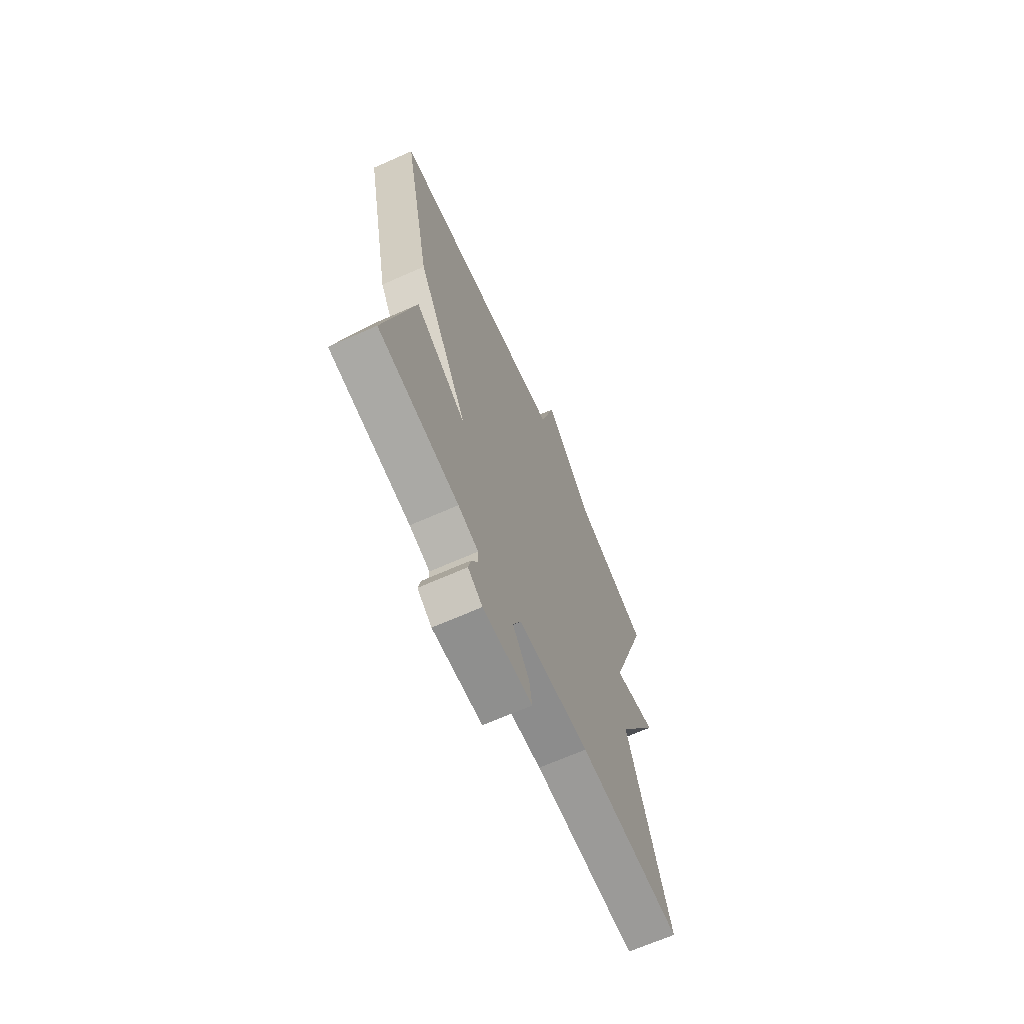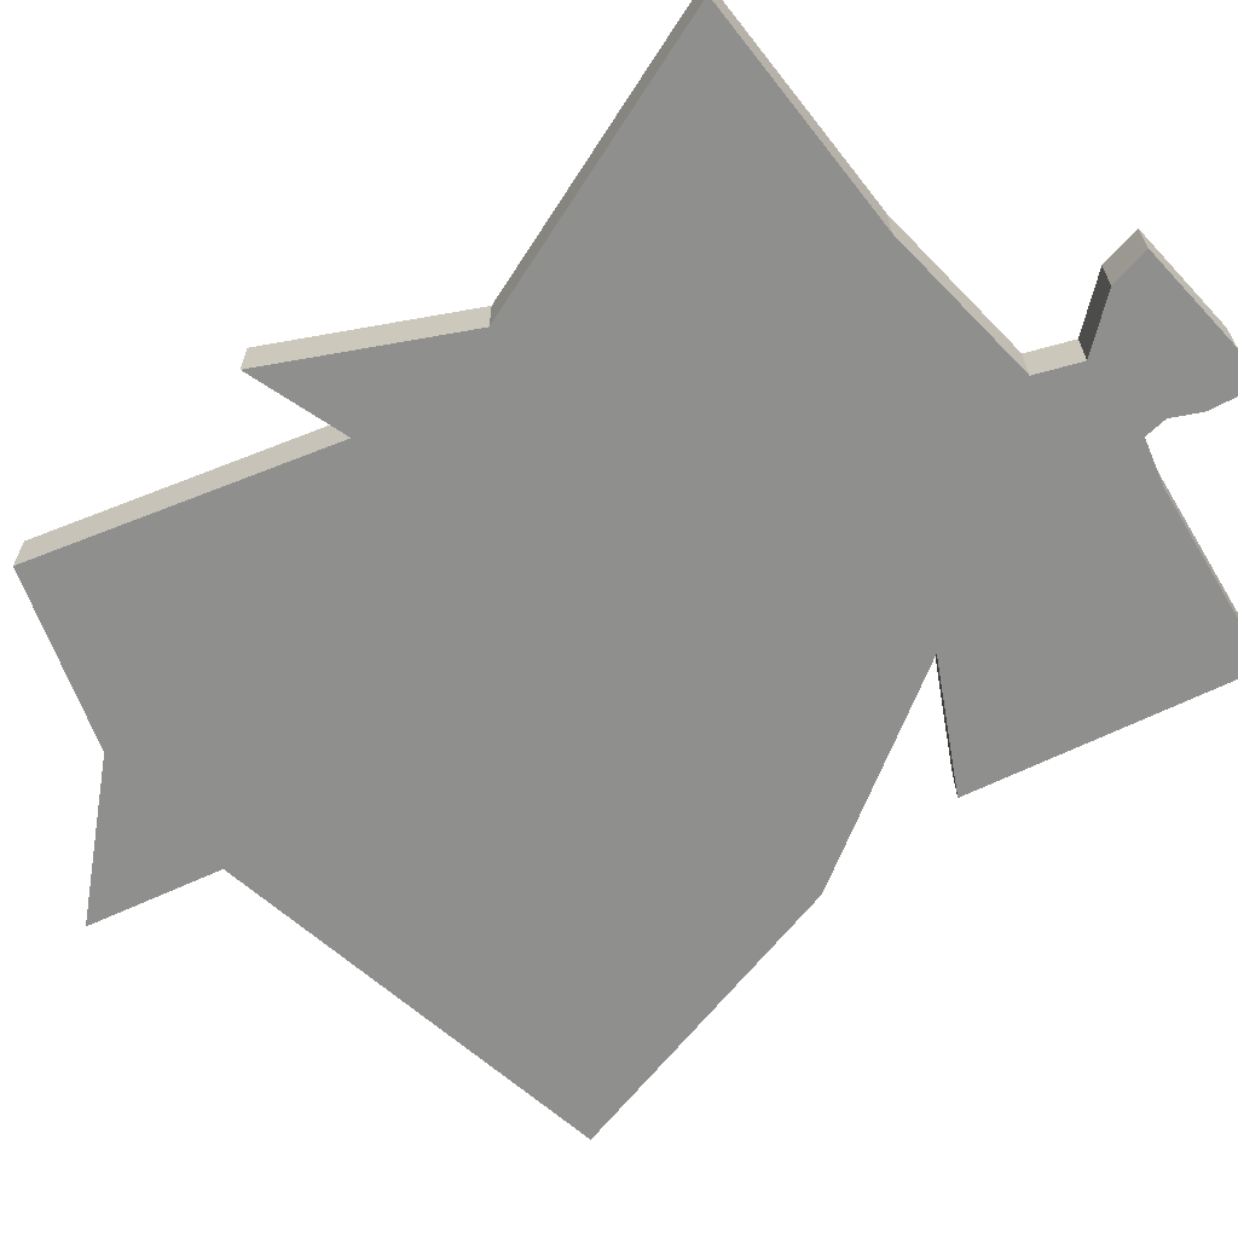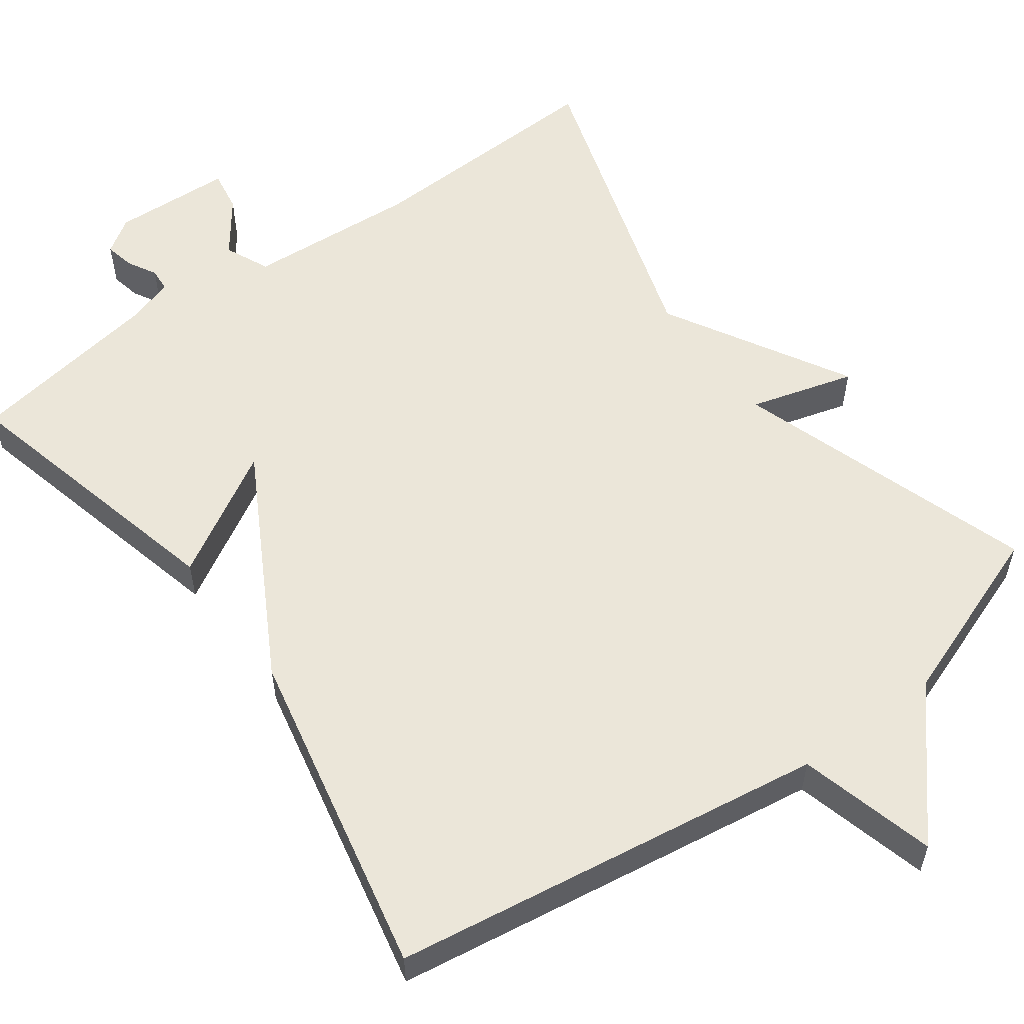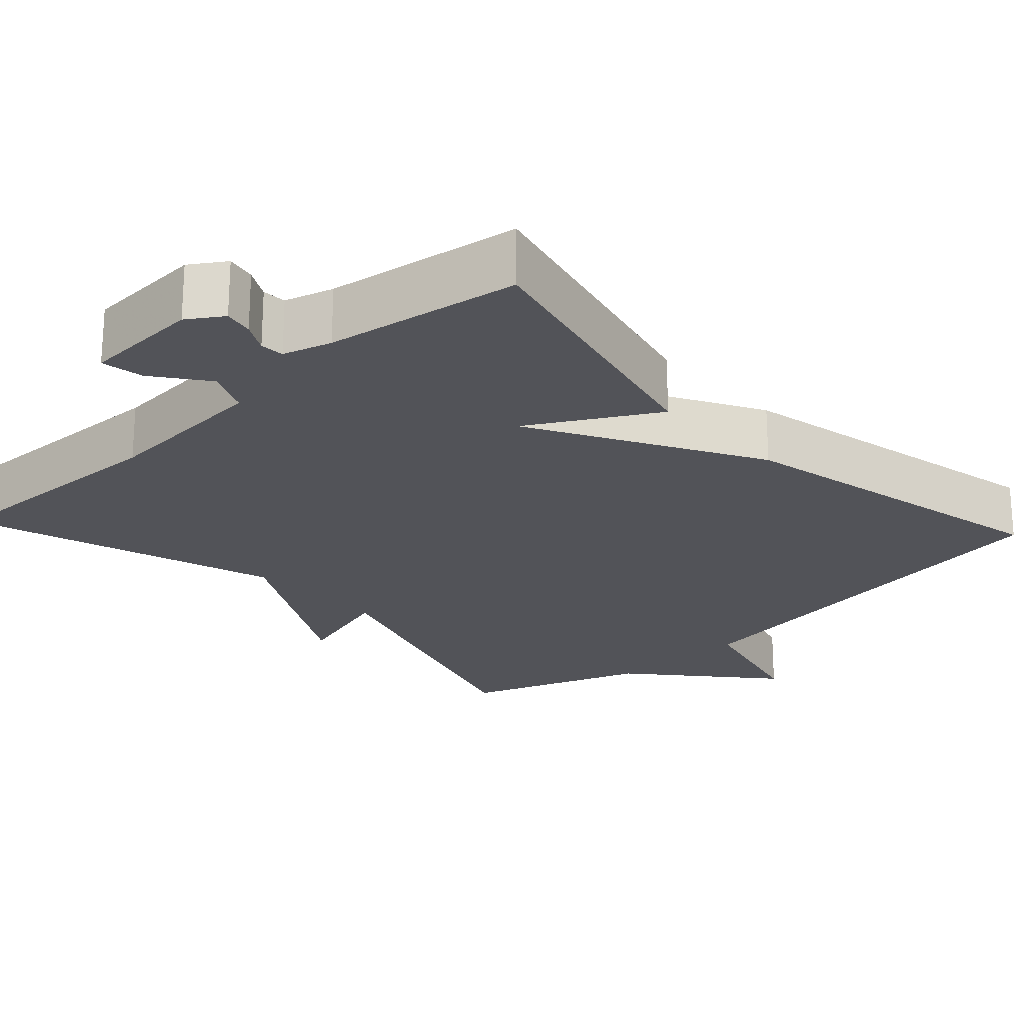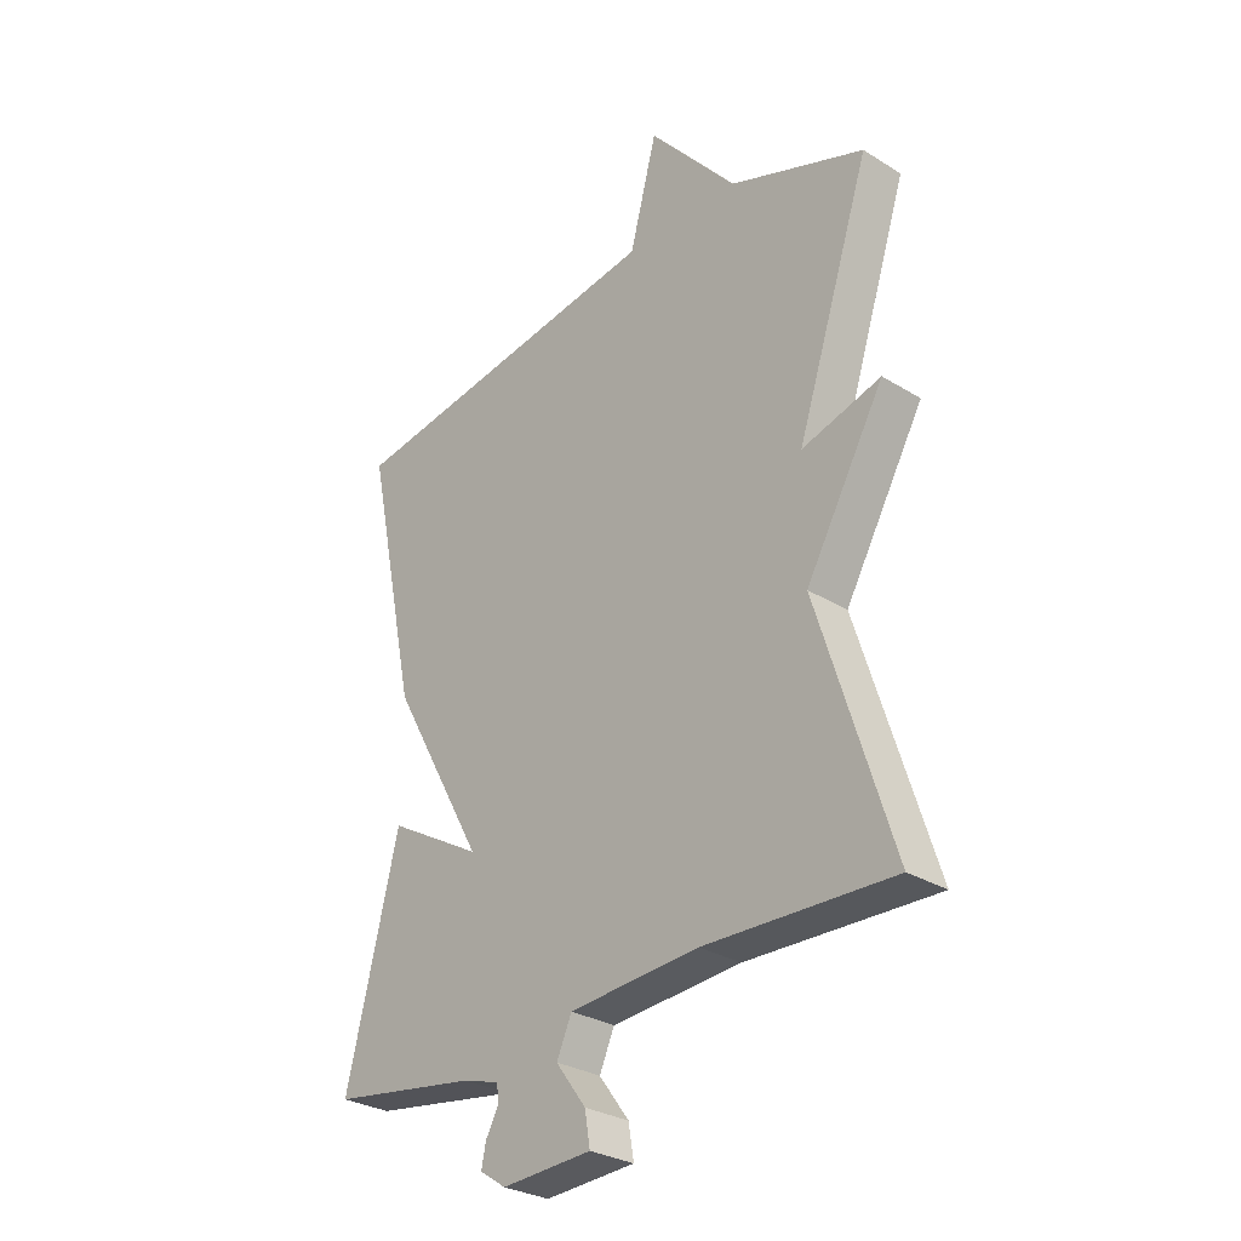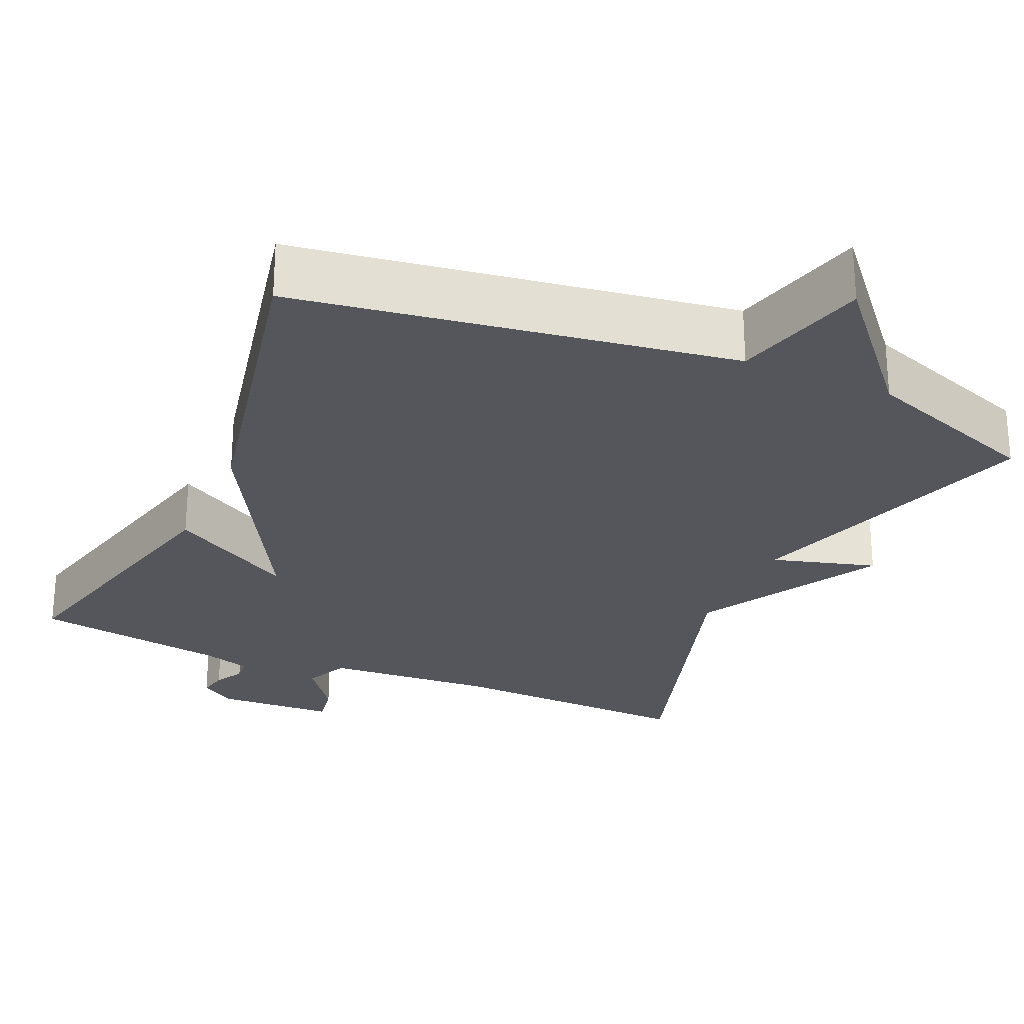
<metadata>
{"format":"obj","ext":"obj","renderer":"f3d","projection":"perspective","resolution":1024,"background":"white","views":[{"elev":-67.8,"azim":-66.1,"up":"+Z"},{"elev":-65.1,"azim":129.9,"up":"+Y"},{"elev":56.4,"azim":-36.2,"up":"+Y"},{"elev":-22.6,"azim":-137.0,"up":"+Y"},{"elev":-29.5,"azim":47.6,"up":"+Z"},{"elev":-26.2,"azim":-23.8,"up":"+Y"}]}
</metadata>
<code>
v 0.5 0.07 -0.5
v 0.177 0.07 -0.489
v -0.046 0.07 -0.505
v -0.072 0.07 -0.563
v -0.02 0.07 -0.633
v -0.011 0.07 -0.688
v -0.166 0.07 -0.696
v -0.211 0.07 -0.666
v -0.203 0.07 -0.628
v -0.182 0.07 -0.59
v -0.184 0.07 -0.559
v -0.247 0.07 -0.54
v -0.5 0.07 -0.5
v -0.41 0.07 -0.131
v -0.247 0.07 -0.225
v -0.41 0.07 0.069
v -0.5 0.07 0.5
v 0.066 0.07 0.585
v 0.113 0.07 0.763
v 0.266 0.07 0.585
v 0.5 0.07 0.5
v 0.372 0.07 0.108
v 0.508 0.07 0.147
v 0.372 0.07 -0.092
v 0.5 0 -0.5
v 0.177 0 -0.489
v -0.046 0 -0.505
v -0.072 0 -0.563
v -0.02 0 -0.633
v -0.011 0 -0.688
v -0.166 0 -0.696
v -0.211 0 -0.666
v -0.203 0 -0.628
v -0.182 0 -0.59
v -0.184 0 -0.559
v -0.247 0 -0.54
v -0.5 0 -0.5
v -0.41 0 -0.131
v -0.247 0 -0.225
v -0.41 0 0.069
v -0.5 0 0.5
v 0.066 0 0.585
v 0.113 0 0.763
v 0.266 0 0.585
v 0.5 0 0.5
v 0.372 0 0.108
v 0.508 0 0.147
v 0.372 0 -0.092
f 22 23 24
f 20 21 22
f 20 22 24
f 19 20 24
f 18 19 24
f 24 1 2
f 18 24 2
f 17 18 2
f 16 17 2
f 15 16 2
f 12 13 14 15
f 11 12 15
f 8 9 10
f 7 8 10
f 6 7 10
f 5 6 10
f 4 5 10
f 3 4 10 11
f 15 2 3
f 3 11 15
f 48 47 46
f 46 45 44
f 48 46 44
f 48 44 43
f 48 43 42
f 26 25 48
f 26 48 42
f 26 42 41
f 26 41 40
f 26 40 39
f 39 38 37 36
f 39 36 35
f 34 33 32
f 34 32 31
f 34 31 30
f 34 30 29
f 34 29 28
f 35 34 28 27
f 27 26 39
f 39 35 27
f 1 25 26 2
f 2 26 27 3
f 3 27 28 4
f 4 28 29 5
f 5 29 30 6
f 6 30 31 7
f 7 31 32 8
f 8 32 33 9
f 9 33 34 10
f 10 34 35 11
f 11 35 36 12
f 12 36 37 13
f 13 37 38 14
f 14 38 39 15
f 15 39 40 16
f 16 40 41 17
f 17 41 42 18
f 18 42 43 19
f 19 43 44 20
f 20 44 45 21
f 21 45 46 22
f 22 46 47 23
f 23 47 48 24
f 24 48 25 1

</code>
